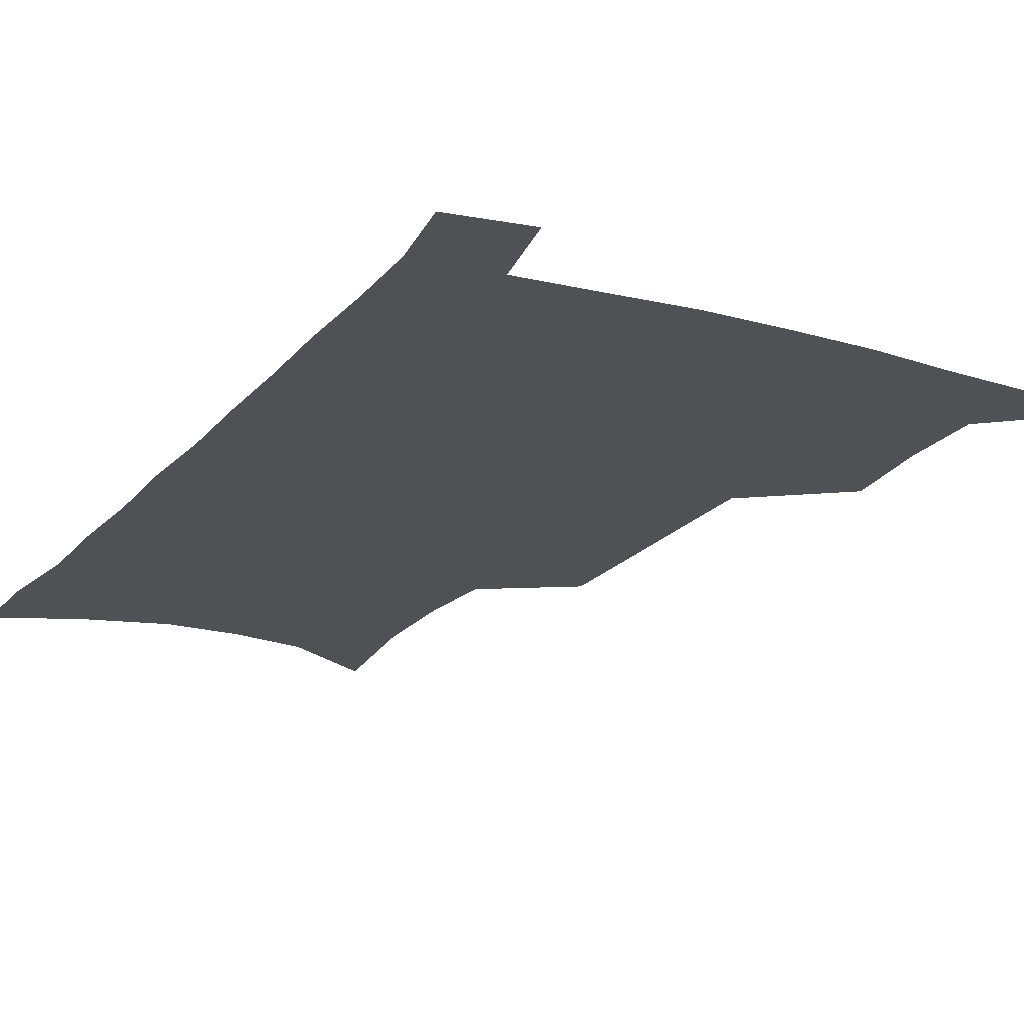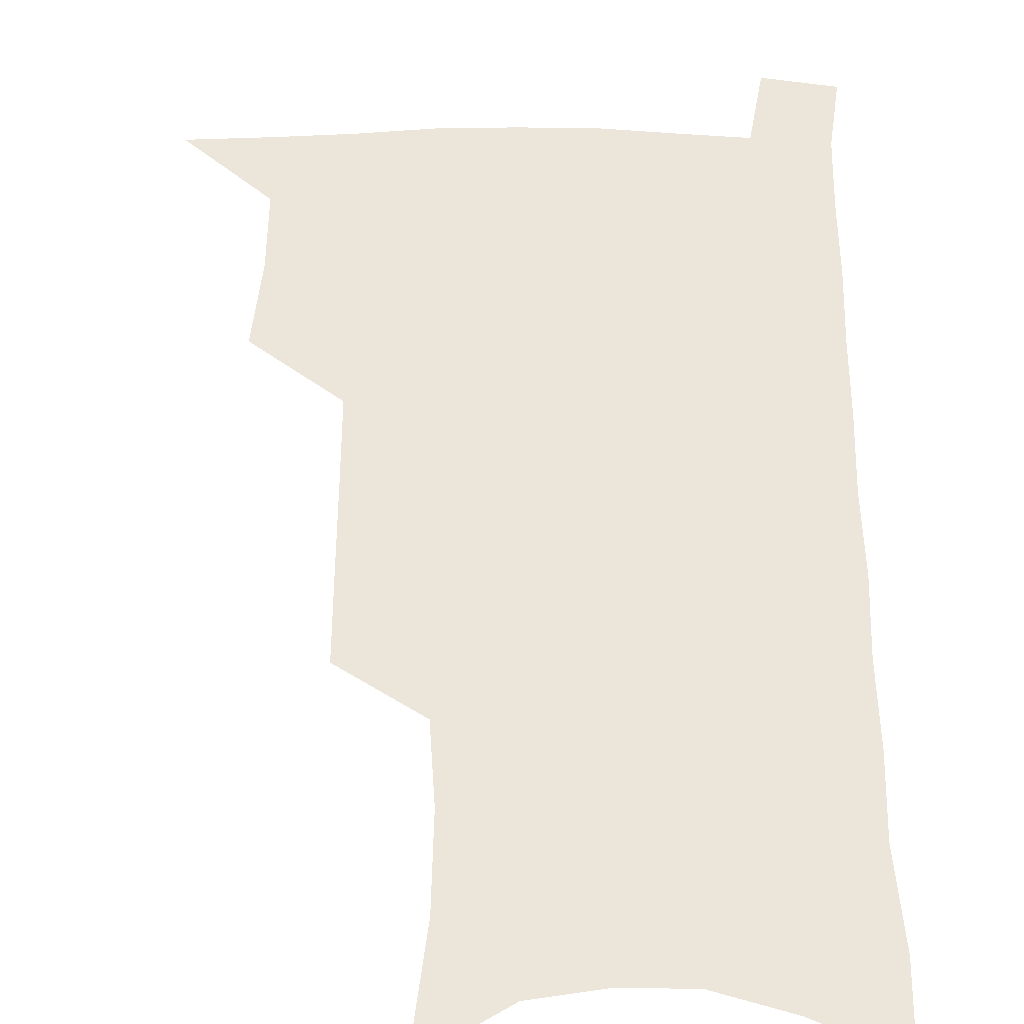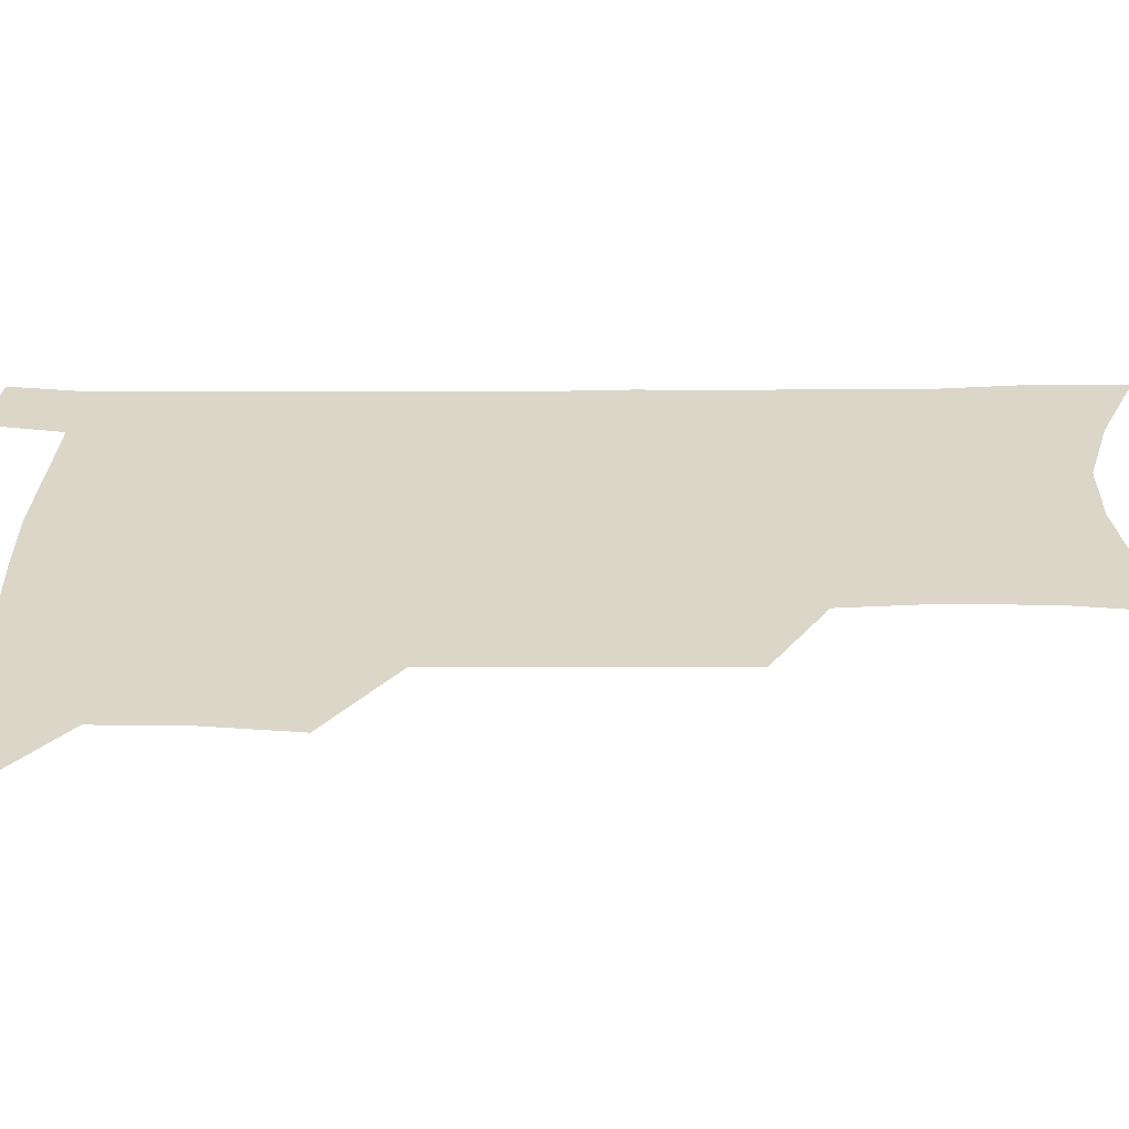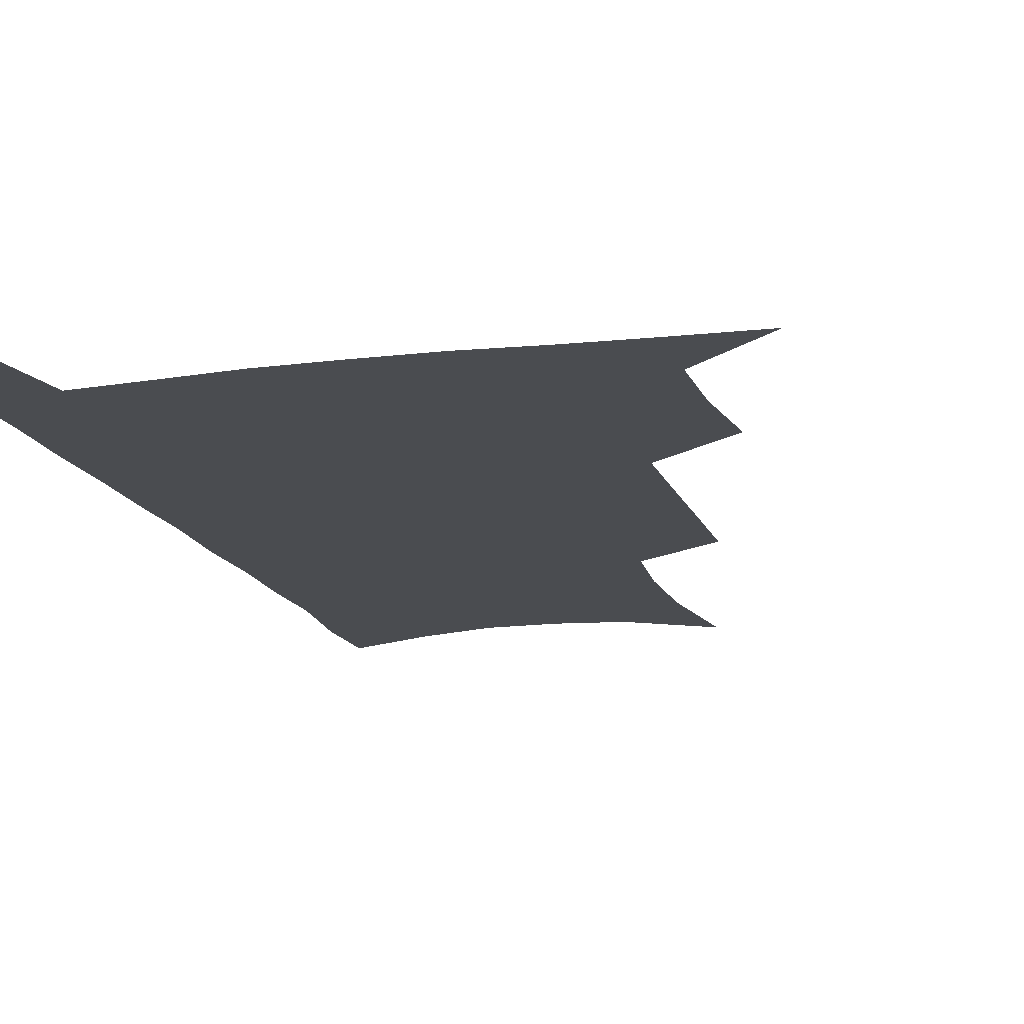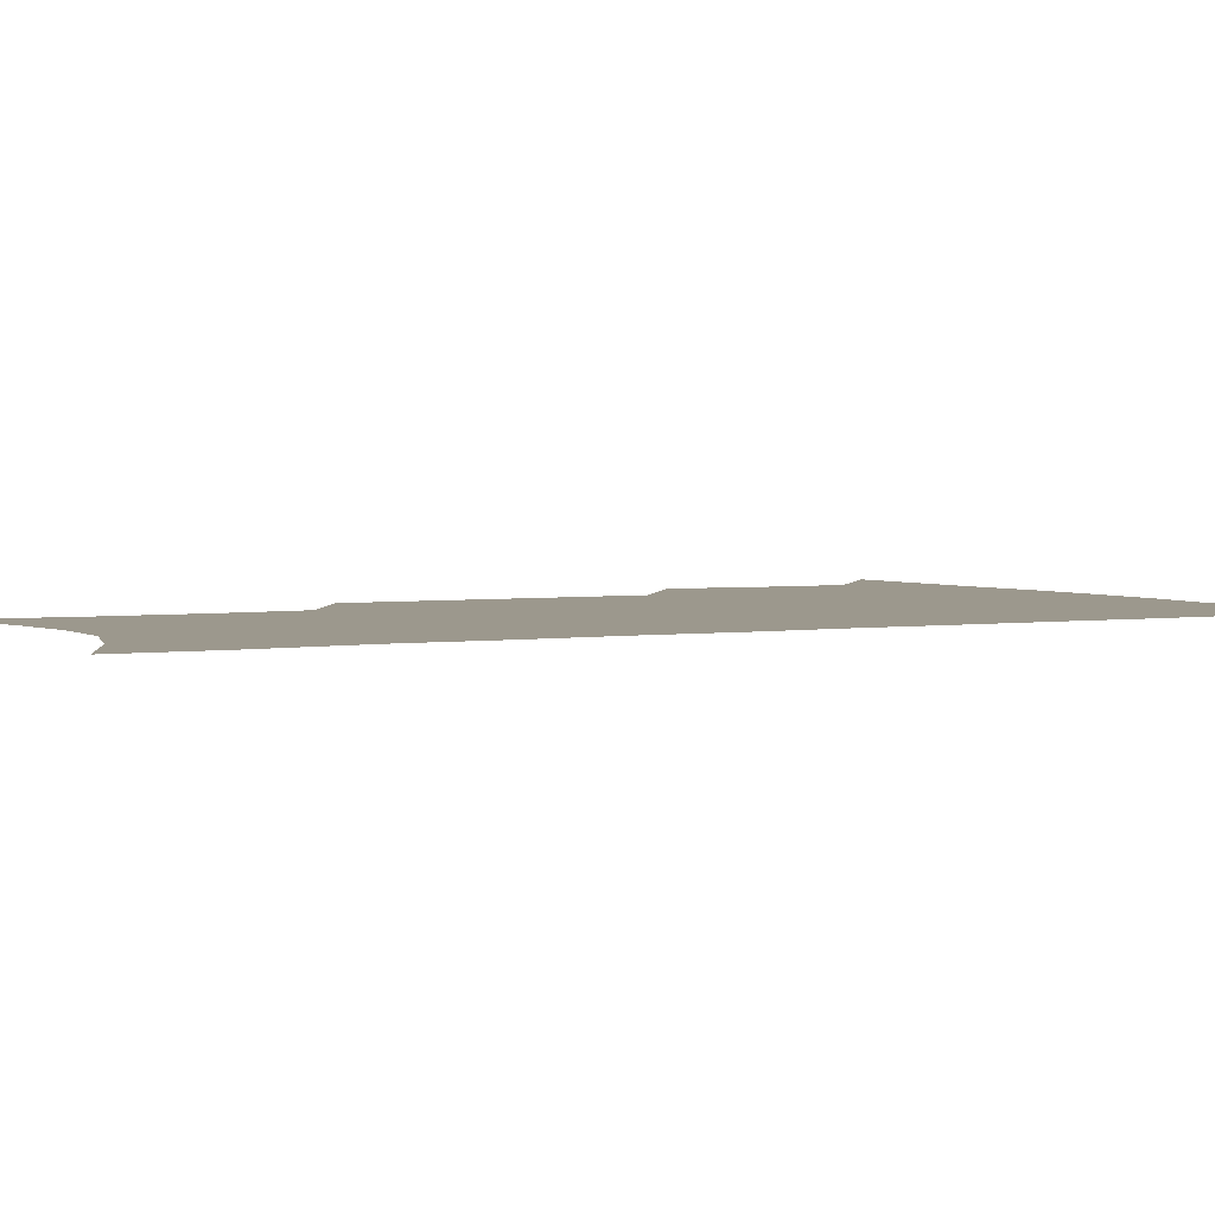
<metadata>
{"format":"obj","ext":"obj","renderer":"f3d","projection":"perspective","resolution":1024,"background":"white","views":[{"elev":-20.1,"azim":152.8,"up":"+Z"},{"elev":57.3,"azim":0.6,"up":"+Z"},{"elev":30.2,"azim":-89.8,"up":"+Z"},{"elev":-15.0,"azim":-163.8,"up":"+Z"},{"elev":3.0,"azim":62.3,"up":"+Z"}]}
</metadata>
<code>
v 482.2 533.9 0
v 511 443.7 0
v 514.4 476.9 0
v 514.7 506.6 0
v 514.3 535.6 0
v 545 317.4 0
v 544.9 352.2 0
v 544.9 386.1 0
v 544.7 418.9 0
v 545.5 450.7 0
v 547.3 481.2 0
v 546 509.1 0
v 543.8 537.5 0
v 573.7 183.8 0
v 579.2 230.5 0
v 579.6 266.5 0
v 577.2 297.3 0
v 578.2 334.8 0
v 577.4 366.5 0
v 576.8 397.2 0
v 576.7 427.1 0
v 576.6 455.8 0
v 576.7 483.7 0
v 575.9 510.5 0
v 572.5 540.3 0
v 606.4 203.7 0
v 607.1 241.4 0
v 606.1 274.3 0
v 605.4 308.4 0
v 605.5 343.2 0
v 604.4 371.8 0
v 604.6 403.4 0
v 604.1 430.6 0
v 603.9 457.9 0
v 603.9 485 0
v 603.3 511.7 0
v 601.3 541.1 0
v 633.5 208.1 0
v 633 245.7 0
v 632 278.8 0
v 631.1 312.1 0
v 630.5 343.9 0
v 630.1 373.4 0
v 630 402.9 0
v 630 432.1 0
v 630.2 458.9 0
v 630.5 485.2 0
v 630.8 511.7 0
v 629.8 541.1 0
v 660.5 208.1 0
v 659 244 0
v 657.8 277.8 0
v 656.6 311 0
v 655.7 343.1 0
v 655.5 372.9 0
v 655.8 401.4 0
v 656 429.9 0
v 656.5 457.3 0
v 656.8 485.1 0
v 657.7 511.5 0
v 659.1 538.8 0
v 689.6 199.8 0
v 686.7 237.6 0
v 685 272 0
v 683.2 305.7 0
v 682.4 337.3 0
v 683 366.7 0
v 682.8 396.7 0
v 683.1 425.9 0
v 683.7 454.3 0
v 683.7 482.8 0
v 684.9 509.9 0
v 686.9 536.9 0
v 692 566 0
v 722.2 185.9 0
v 722.3 219.4 0
v 718.6 256.3 0
v 718.9 288.1 0
v 717.6 321 0
v 718.2 351.7 0
v 716.7 384.1 0
v 717 414.7 0
v 716.5 445.7 0
v 716.8 475.6 0
v 716 505.6 0
v 716.1 534.4 0
v 719.7 561.8 0
f 4 5 1
f 9 10 2
f 2 10 3
f 10 11 3
f 3 11 4
f 11 12 4
f 4 12 5
f 12 13 5
f 17 18 6
f 6 18 7
f 18 19 7
f 7 19 8
f 19 20 8
f 8 20 9
f 20 21 9
f 9 21 10
f 21 22 10
f 10 22 11
f 22 23 11
f 11 23 12
f 23 24 12
f 12 24 13
f 24 25 13
f 14 26 15
f 26 27 15
f 15 27 16
f 27 28 16
f 16 28 17
f 28 29 17
f 17 29 18
f 29 30 18
f 18 30 19
f 30 31 19
f 19 31 20
f 31 32 20
f 20 32 21
f 32 33 21
f 21 33 22
f 33 34 22
f 22 34 23
f 34 35 23
f 23 35 24
f 35 36 24
f 24 36 25
f 36 37 25
f 26 38 27
f 38 39 27
f 27 39 28
f 39 40 28
f 28 40 29
f 40 41 29
f 29 41 30
f 41 42 30
f 30 42 31
f 42 43 31
f 31 43 32
f 43 44 32
f 32 44 33
f 44 45 33
f 33 45 34
f 45 46 34
f 34 46 35
f 46 47 35
f 35 47 36
f 47 48 36
f 36 48 37
f 48 49 37
f 38 50 39
f 50 51 39
f 39 51 40
f 51 52 40
f 40 52 41
f 52 53 41
f 41 53 42
f 53 54 42
f 42 54 43
f 54 55 43
f 43 55 44
f 55 56 44
f 44 56 45
f 56 57 45
f 45 57 46
f 57 58 46
f 46 58 47
f 58 59 47
f 47 59 48
f 59 60 48
f 48 60 49
f 60 61 49
f 50 62 51
f 62 63 51
f 51 63 52
f 63 64 52
f 52 64 53
f 64 65 53
f 53 65 54
f 65 66 54
f 54 66 55
f 66 67 55
f 55 67 56
f 67 68 56
f 56 68 57
f 68 69 57
f 57 69 58
f 69 70 58
f 58 70 59
f 70 71 59
f 59 71 60
f 71 72 60
f 60 72 61
f 72 73 61
f 62 75 63
f 75 76 63
f 63 76 64
f 76 77 64
f 64 77 65
f 77 78 65
f 65 78 66
f 78 79 66
f 66 79 67
f 79 80 67
f 67 80 68
f 80 81 68
f 68 81 69
f 81 82 69
f 69 82 70
f 82 83 70
f 70 83 71
f 83 84 71
f 71 84 72
f 84 85 72
f 72 85 73
f 85 86 73
f 73 86 74
f 86 87 74

</code>
